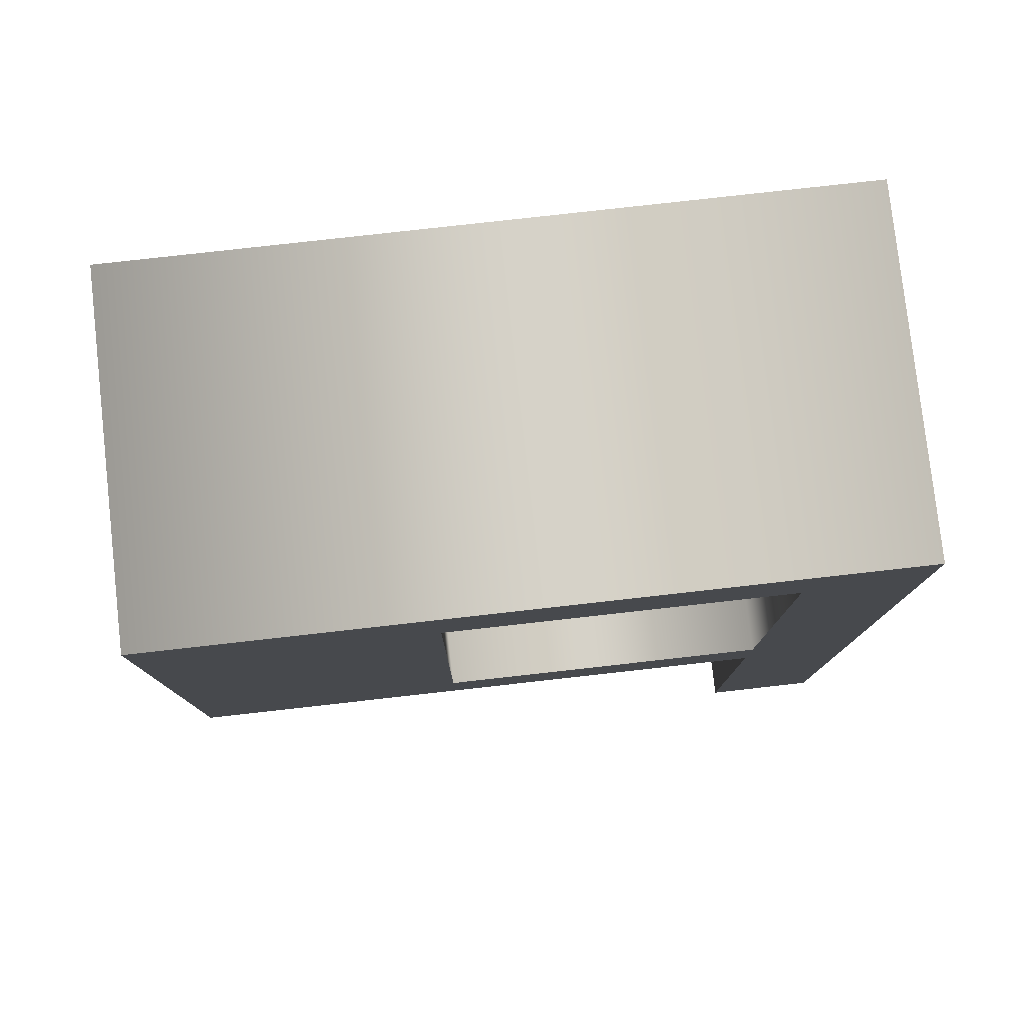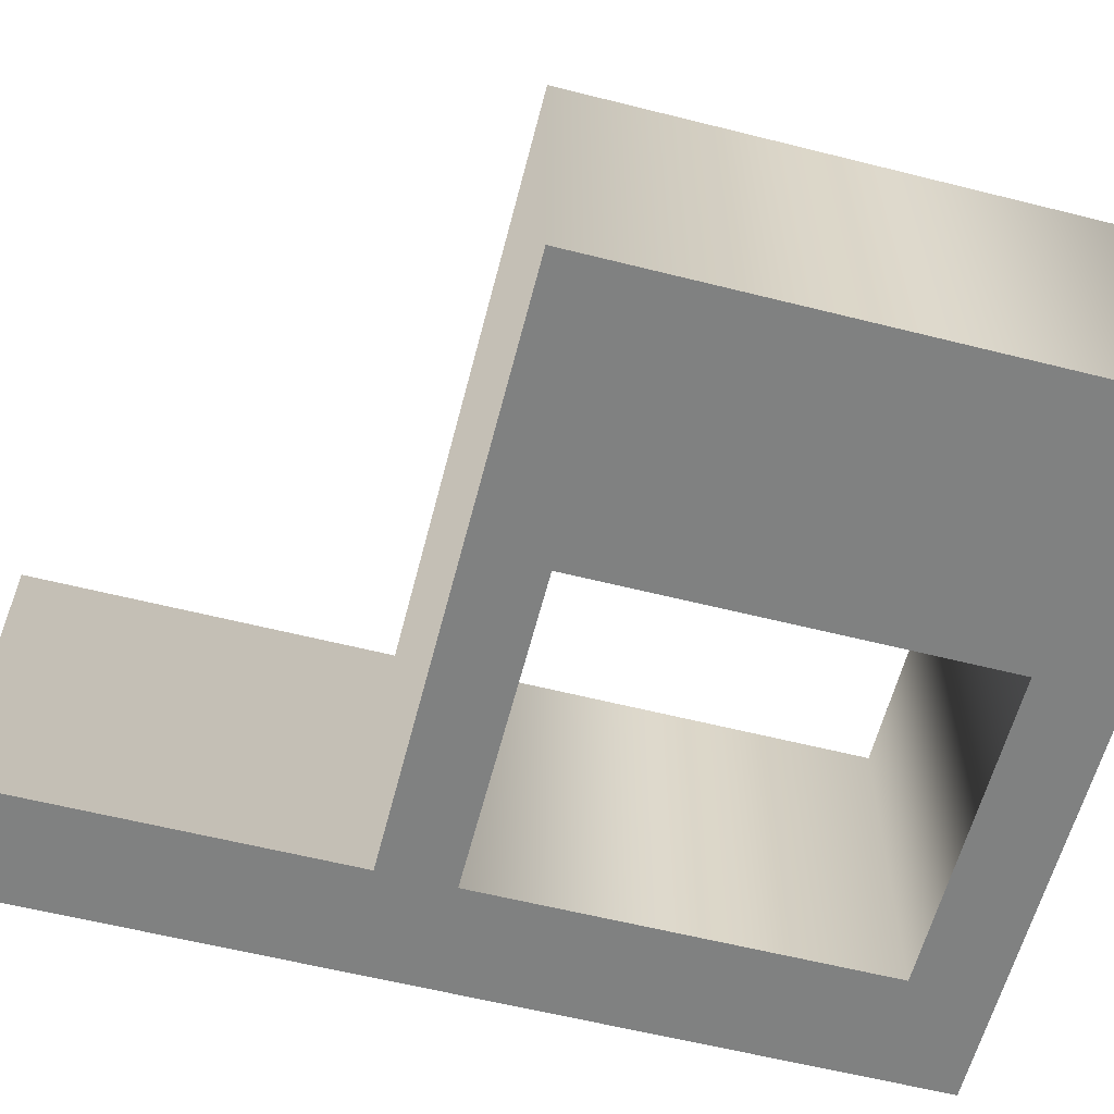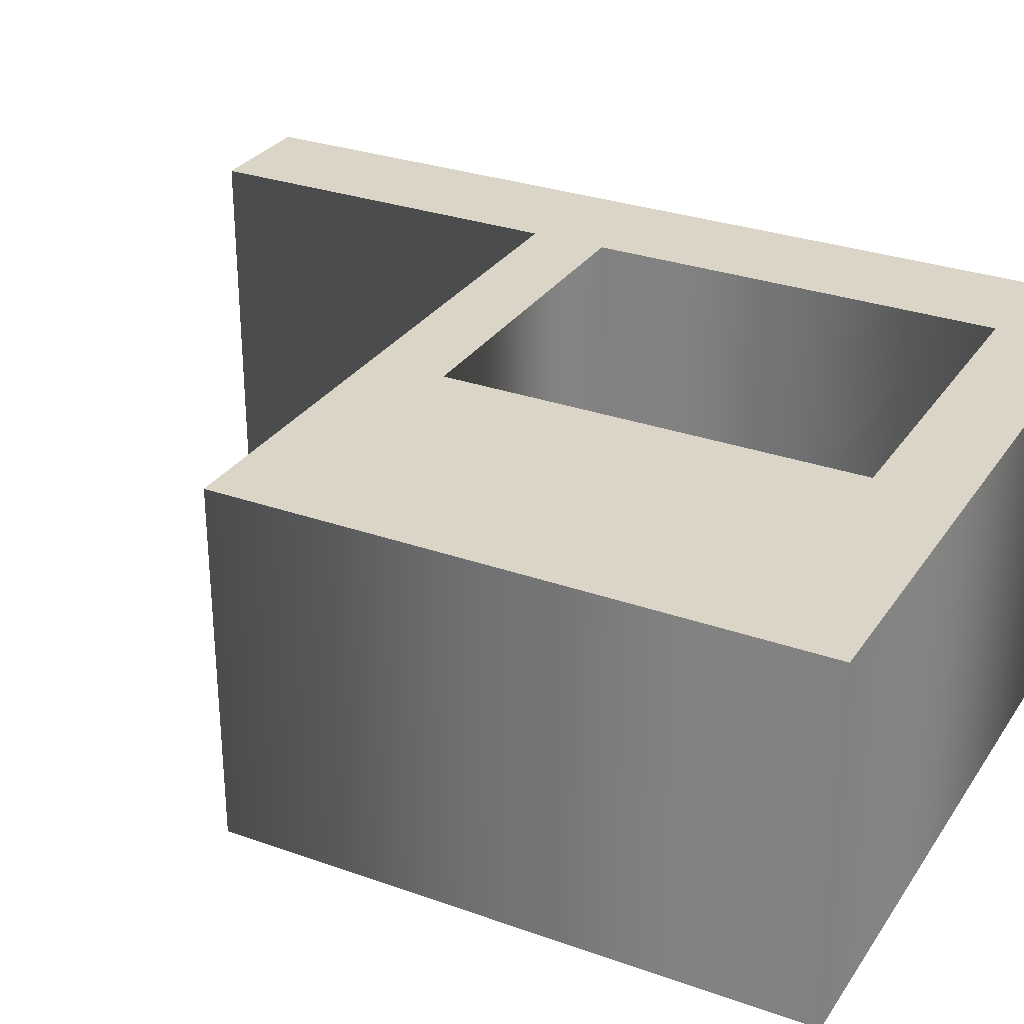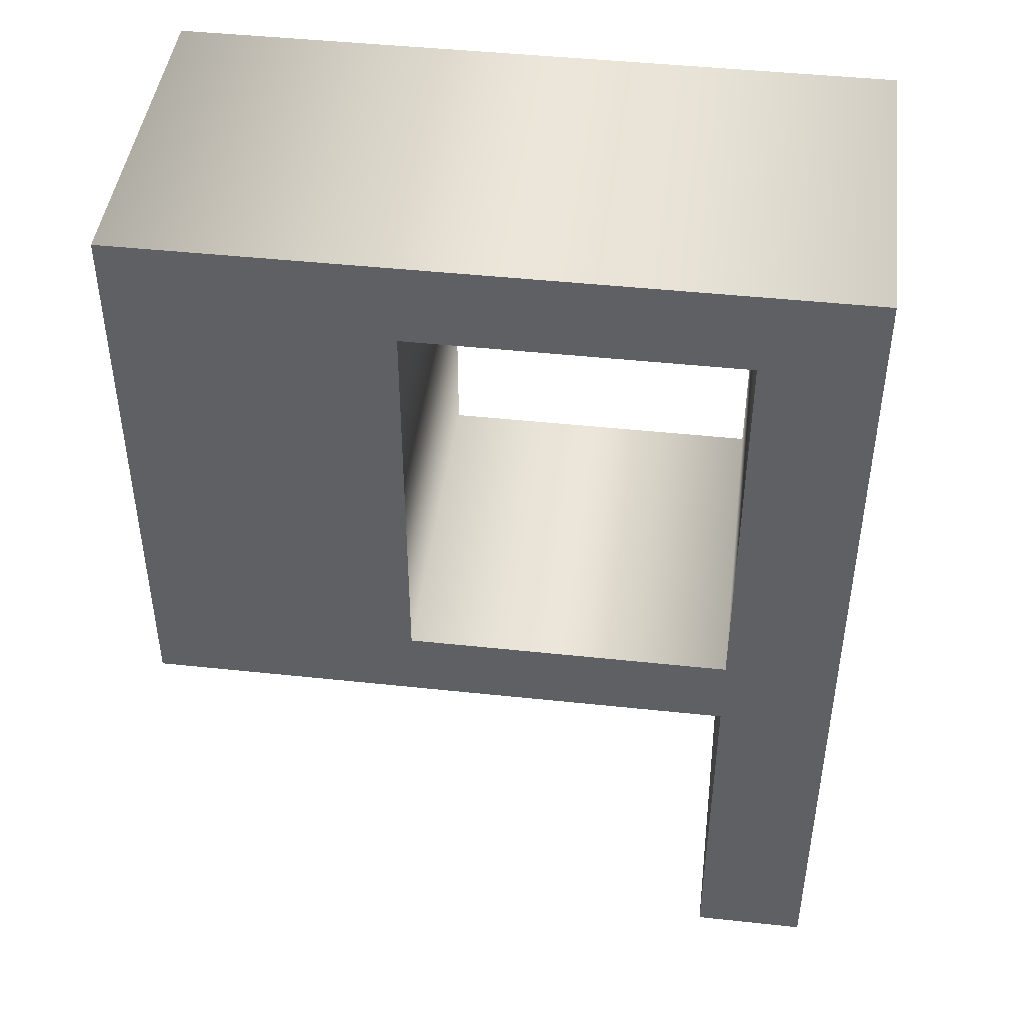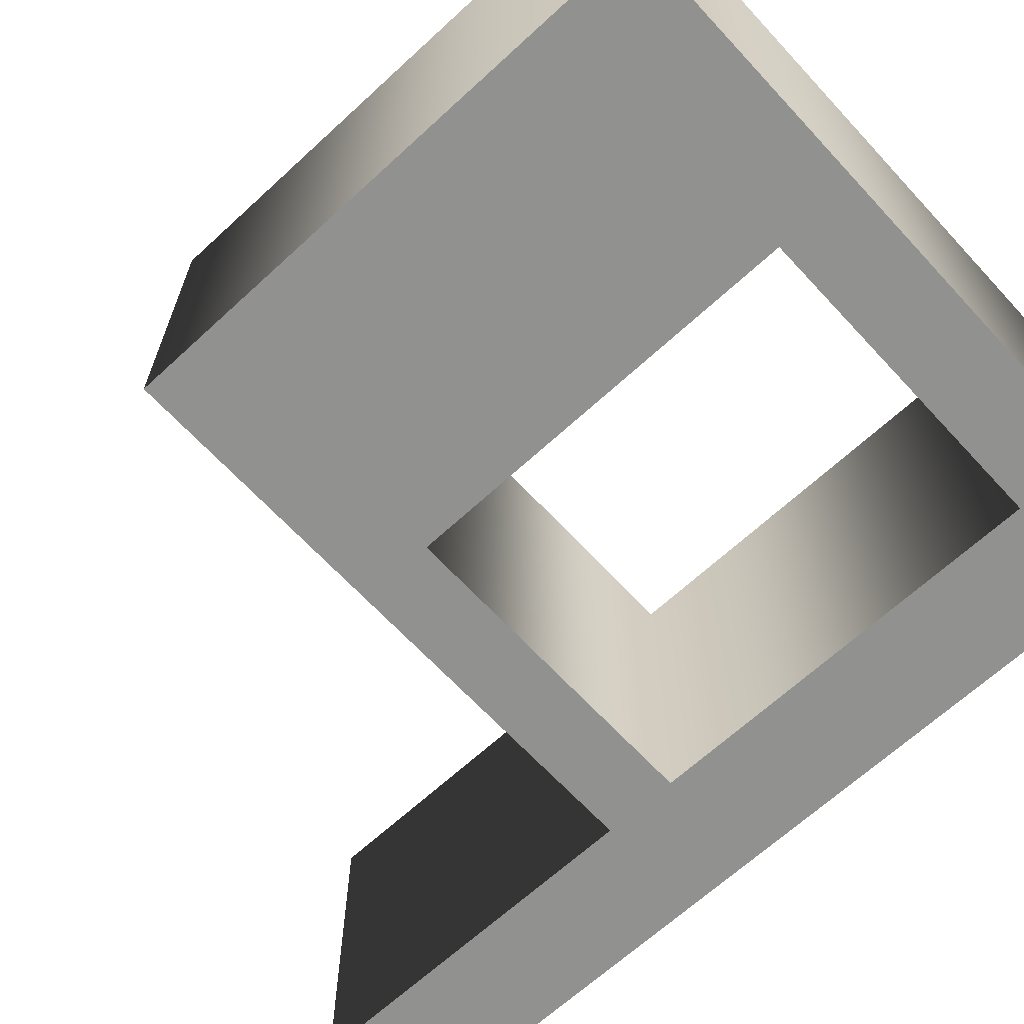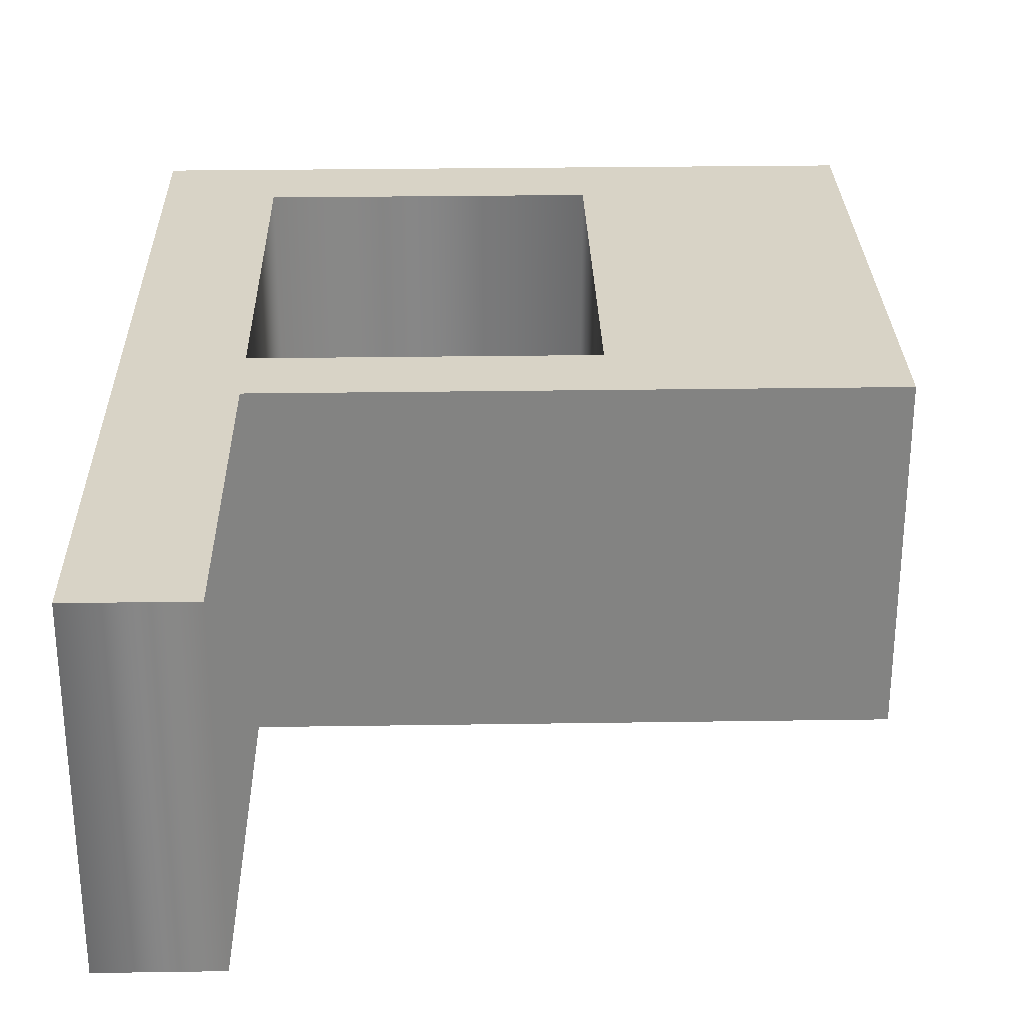
<metadata>
{"format":"obj","ext":"obj","renderer":"f3d","projection":"perspective","resolution":1024,"background":"white","views":[{"elev":79.2,"azim":173.6,"up":"+Y"},{"elev":-60.3,"azim":75.6,"up":"+Z"},{"elev":29.6,"azim":117.6,"up":"+Z"},{"elev":44.9,"azim":-172.9,"up":"+Y"},{"elev":-66.0,"azim":132.8,"up":"+Z"},{"elev":28.1,"azim":-1.3,"up":"+Z"}]}
</metadata>
<code>
o q
v -0.1386 0.06108 -0.1
v 0.04763 0.06108 -0.1
v 0.04763 -0.1718 -0.1
v -0.1386 -0.1718 -0.1
v 0.2037 0.1089 -0.1
v -0.2037 0.1089 -0.1
v -0.2037 -0.423 -0.1
v -0.1386 -0.423 -0.1
v -0.1386 -0.2144 -0.1
v 0.2037 -0.2144 -0.1
v -0.1386 0.06108 0.1
v 0.04763 0.06108 0.1
v 0.04763 -0.1718 0.1
v -0.1386 -0.1718 0.1
v 0.2037 0.1089 0.1
v -0.2037 0.1089 0.1
v -0.2037 -0.423 0.1
v -0.1386 -0.423 0.1
v -0.1386 -0.2144 0.1
v 0.2037 -0.2144 0.1
v -0.1386 0.06108 0.1
v -0.1386 0.06108 -0.1
v 0.04763 0.06108 0.1
v 0.04763 0.06108 -0.1
v 0.04763 -0.1718 0.1
v 0.04763 -0.1718 -0.1
v -0.1386 -0.1718 0.1
v -0.1386 -0.1718 -0.1
v 0.2037 0.1089 0.1
v 0.2037 0.1089 -0.1
v -0.2037 0.1089 0.1
v -0.2037 0.1089 -0.1
v -0.2037 -0.423 0.1
v -0.2037 -0.423 -0.1
v -0.1386 -0.423 0.1
v -0.1386 -0.423 -0.1
v -0.1386 -0.2144 0.1
v -0.1386 -0.2144 -0.1
v 0.2037 -0.2144 0.1
v 0.2037 -0.2144 -0.1
f 10 2 5
f 2 6 5
f 2 1 6
f 1 7 6
f 10 3 2
f 4 7 1
f 10 4 3
f 10 9 4
f 9 7 4
f 8 7 9
f 20 15 12
f 12 15 16
f 12 16 11
f 11 16 17
f 20 12 13
f 14 11 17
f 20 13 14
f 20 14 19
f 19 14 17
f 18 19 17
f 22 24 23 21
f 24 26 25 23
f 26 28 27 25
f 28 22 21 27
f 30 32 31 29
f 32 34 33 31
f 34 36 35 33
f 36 38 37 35
f 38 40 39 37
f 40 30 29 39

</code>
